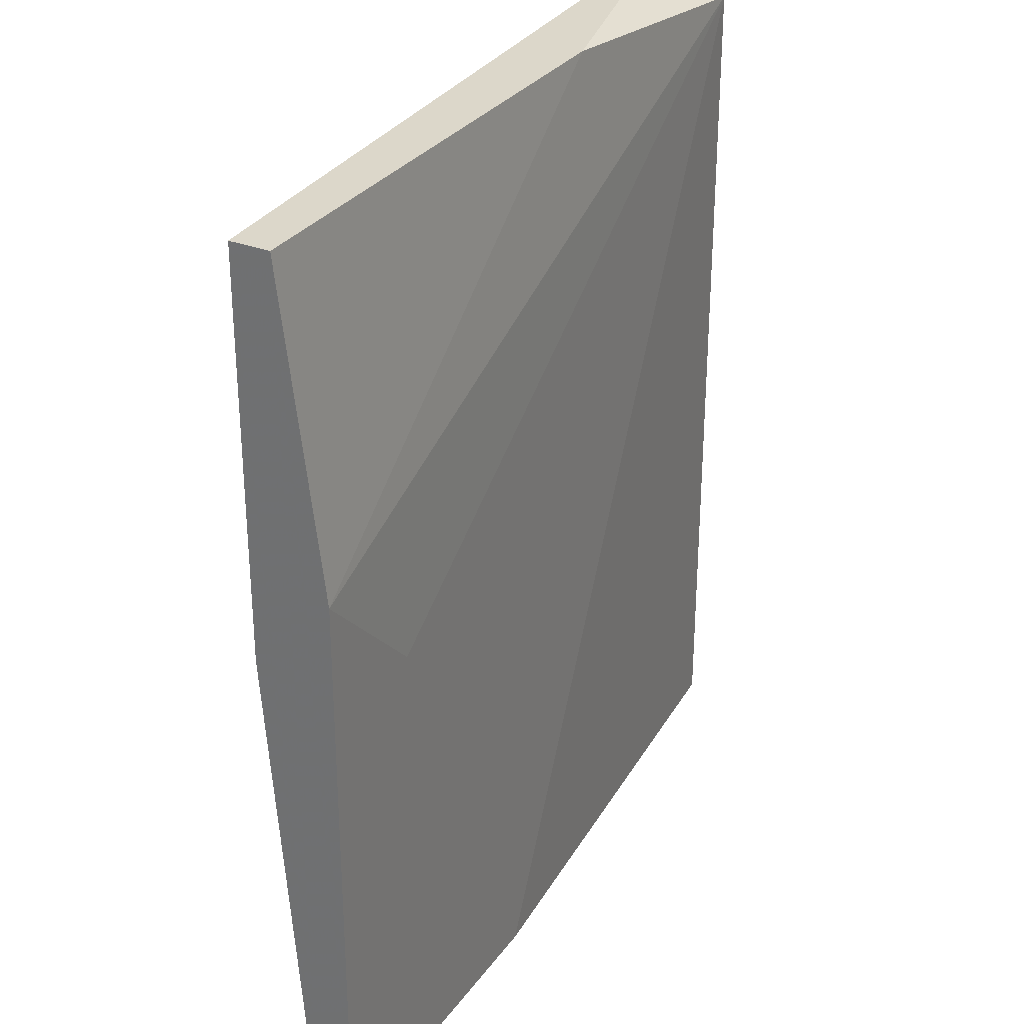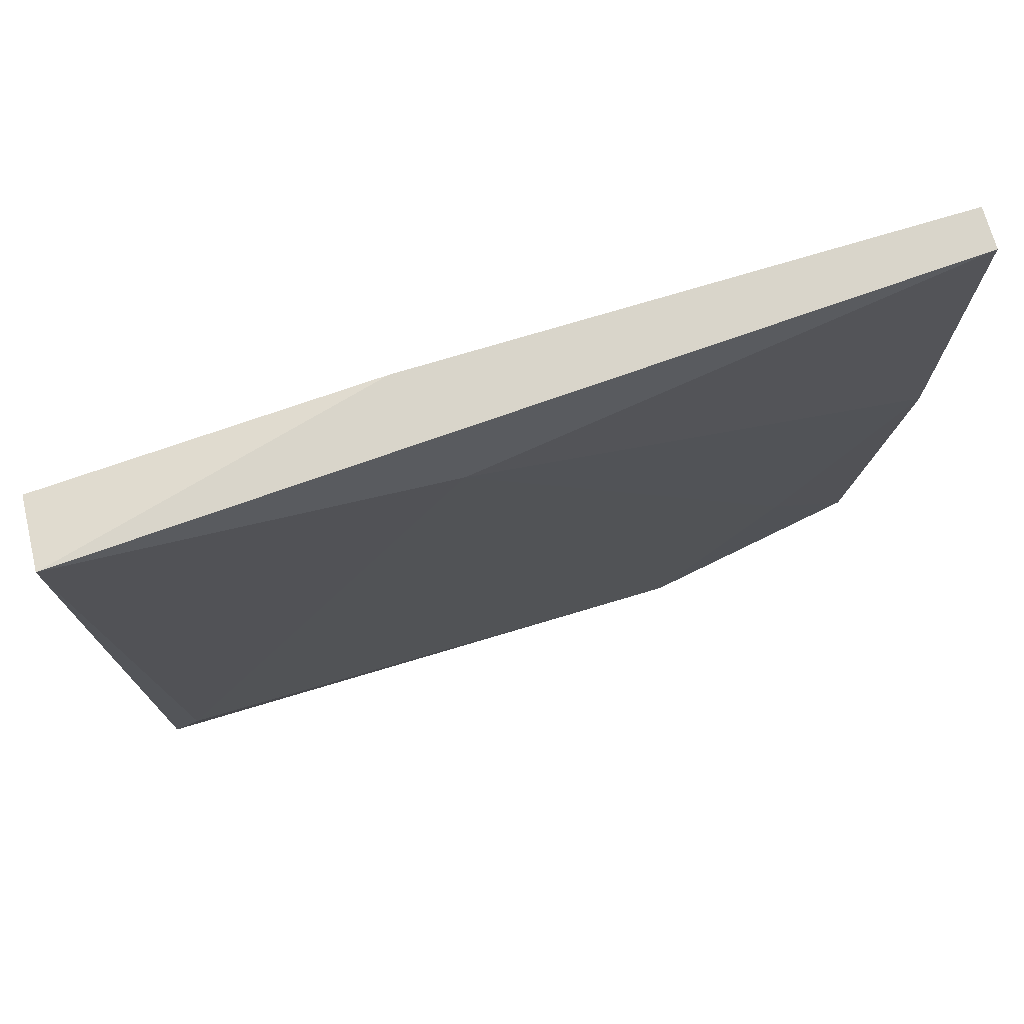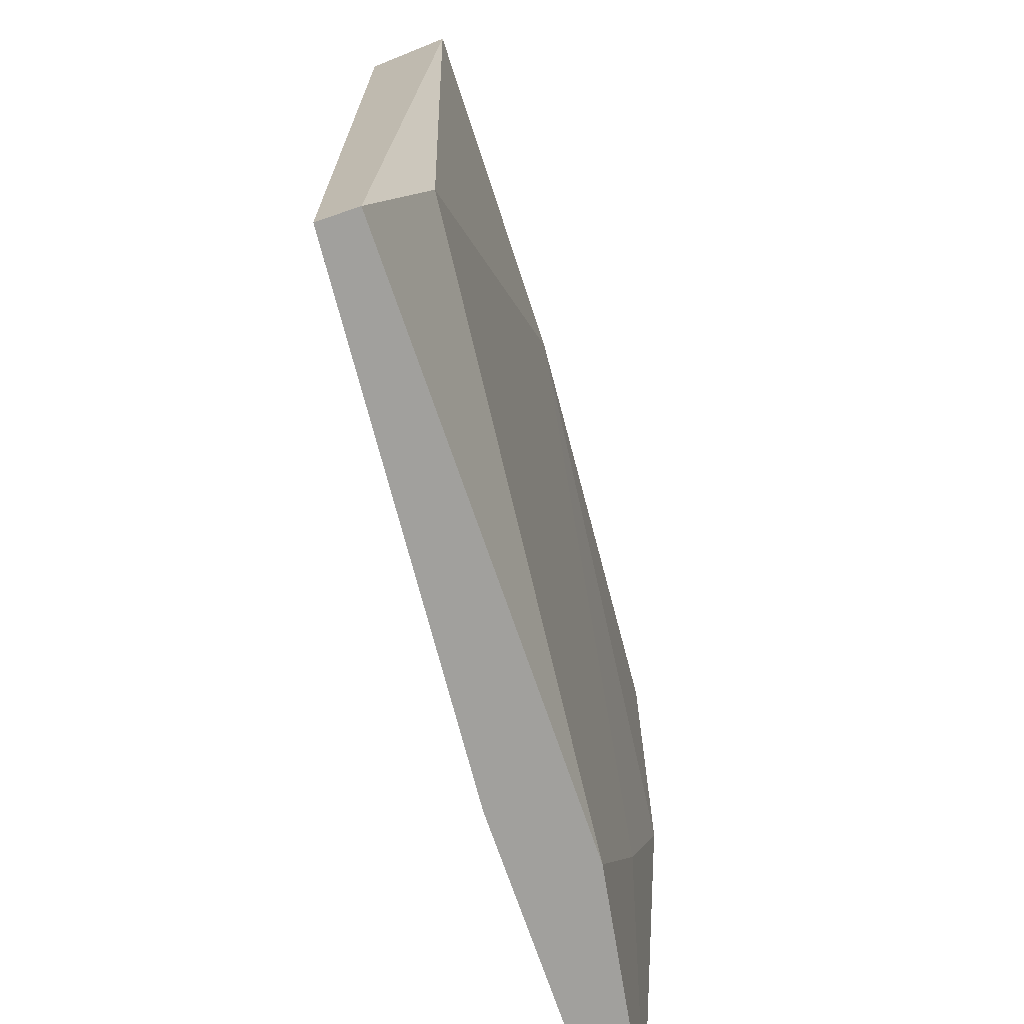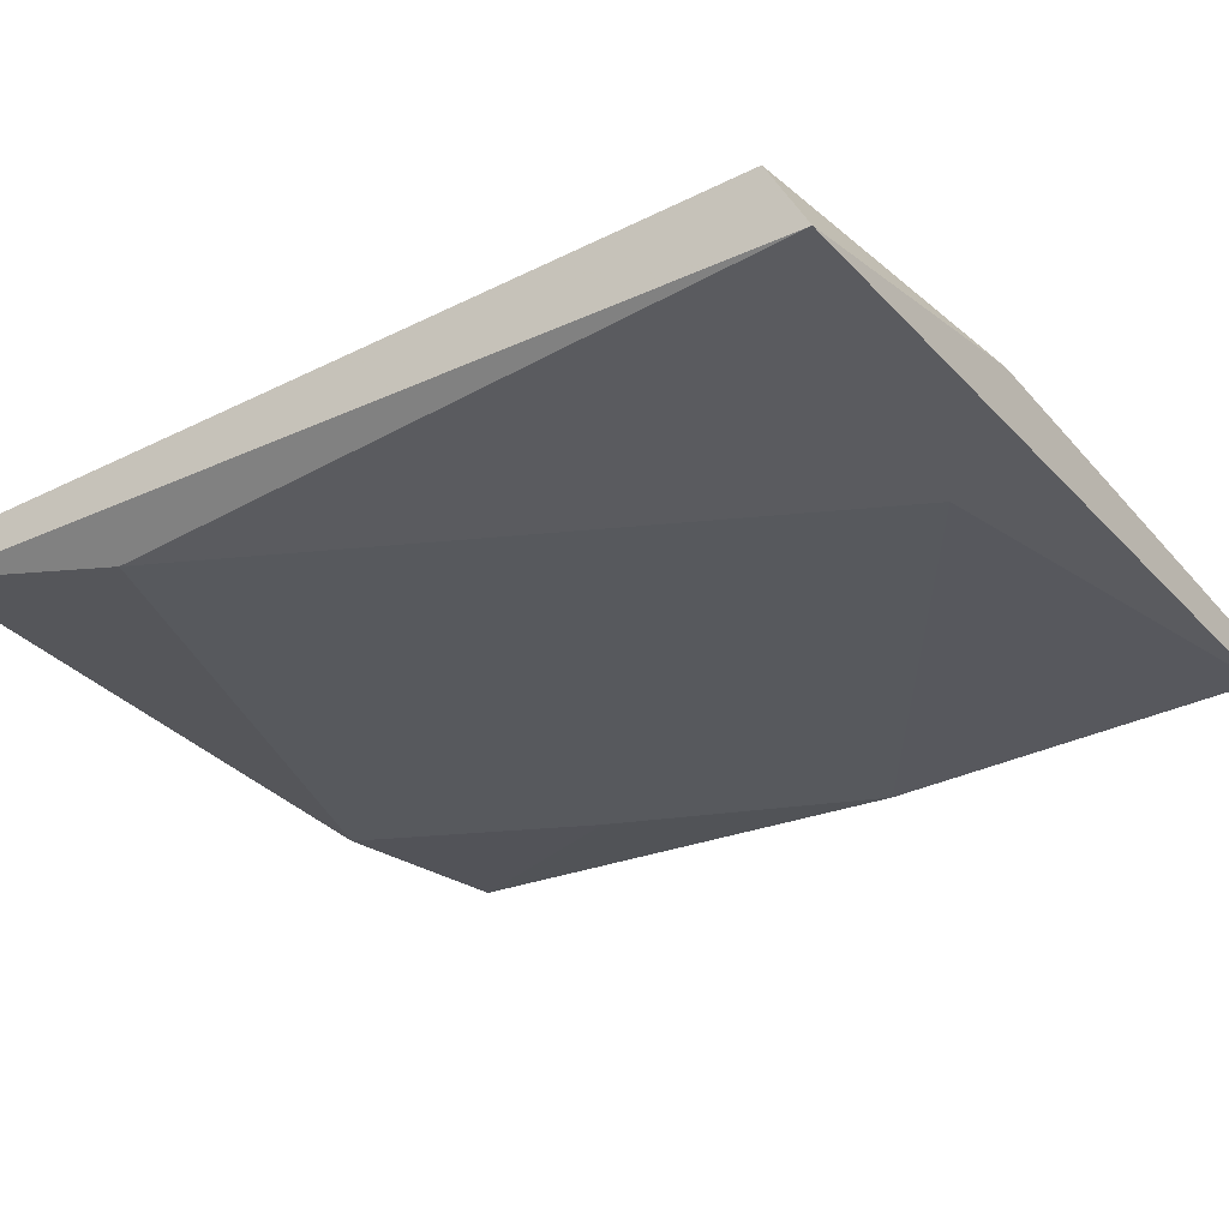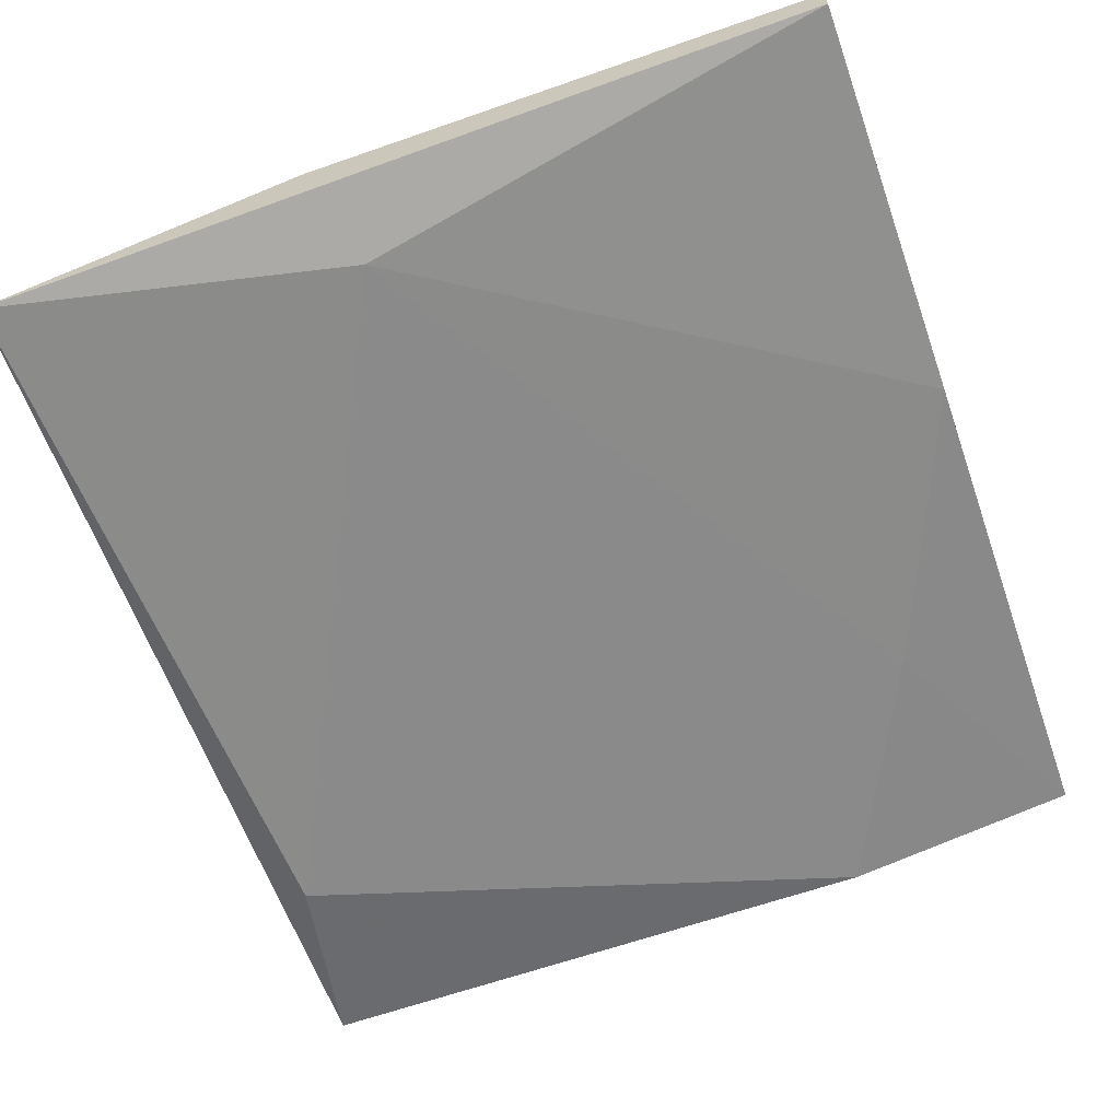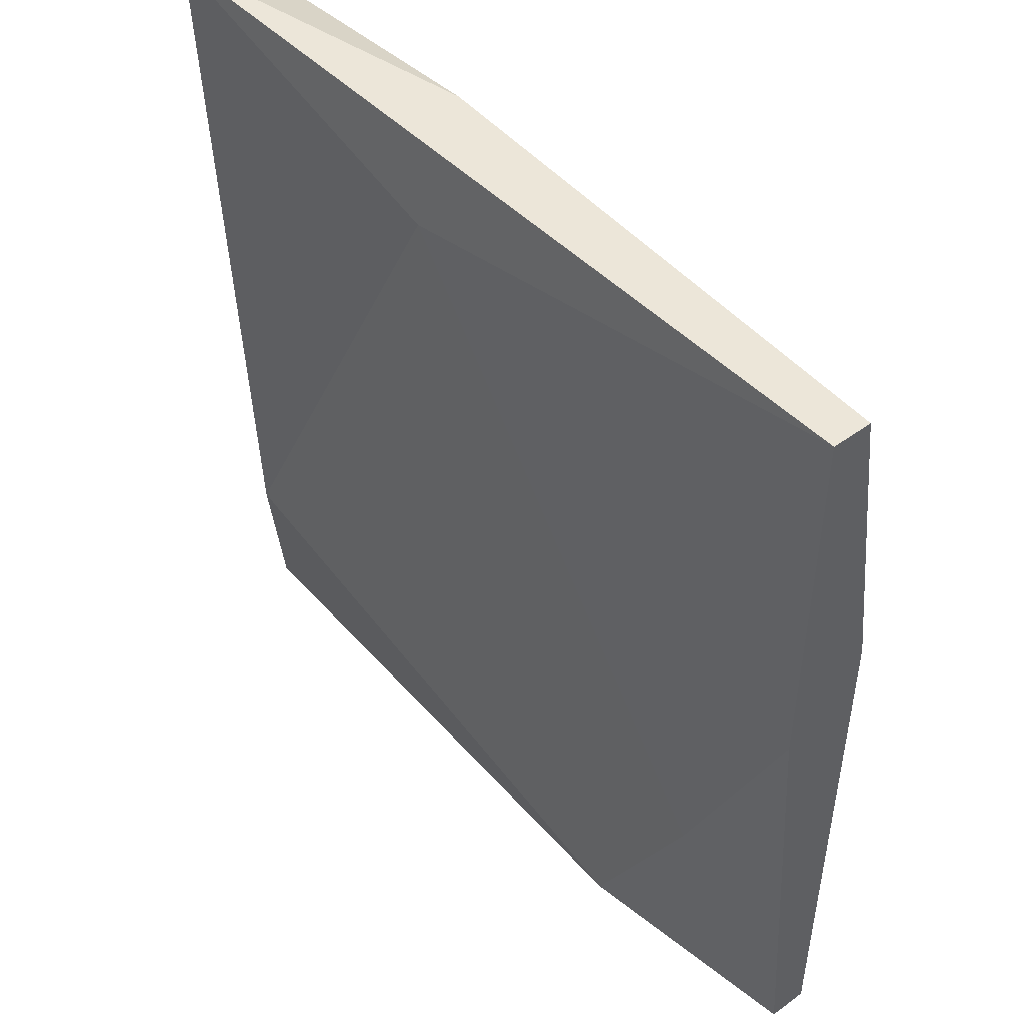
<metadata>
{"format":"obj","ext":"obj","renderer":"f3d","projection":"perspective","resolution":1024,"background":"white","views":[{"elev":30.7,"azim":-60.6,"up":"+Y"},{"elev":74.5,"azim":163.3,"up":"+Y"},{"elev":-71.6,"azim":108.9,"up":"+Y"},{"elev":-33.2,"azim":124.3,"up":"+Z"},{"elev":-63.7,"azim":-160.6,"up":"+Z"},{"elev":48.6,"azim":-129.2,"up":"+Y"}]}
</metadata>
<code>
v 0.000715 -0.009778 -0.05513
v -0.002114 -0.02109 -0.05607
v 0.000715 -0.01543 -0.05702
v 0.01768 -0.02109 -0.05607
v 0.01768 0.000588 -0.05796
v -0.002114 0.000588 -0.05702
v 0.01768 -0.000357 -0.05607
v 0.01673 -0.01637 -0.05796
v 0.005426 -0.02109 -0.05513
v -0.002114 0.000588 -0.05607
v 0.009194 -0.001299 -0.05796
v 0.003541 -0.02109 -0.05702
v -0.002114 -0.02109 -0.05513
v -0.002114 -0.006952 -0.05513
v 0.01768 -0.02109 -0.05702
v -0.002114 -0.008836 -0.05702
v 0.01014 0.000588 -0.05607
f 14 7 17
f 4 5 7
f 2 4 9
f 7 1 9
f 4 7 9
f 5 6 10
f 6 2 10
f 6 5 11
f 5 8 11
f 11 8 12
f 2 3 12
f 4 2 12
f 3 11 12
f 2 9 13
f 9 1 13
f 10 2 13
f 10 13 14
f 1 7 14
f 13 1 14
f 5 4 15
f 8 5 15
f 12 8 15
f 4 12 15
f 3 2 16
f 2 6 16
f 11 3 16
f 6 11 16
f 7 5 17
f 5 10 17
f 10 14 17

</code>
